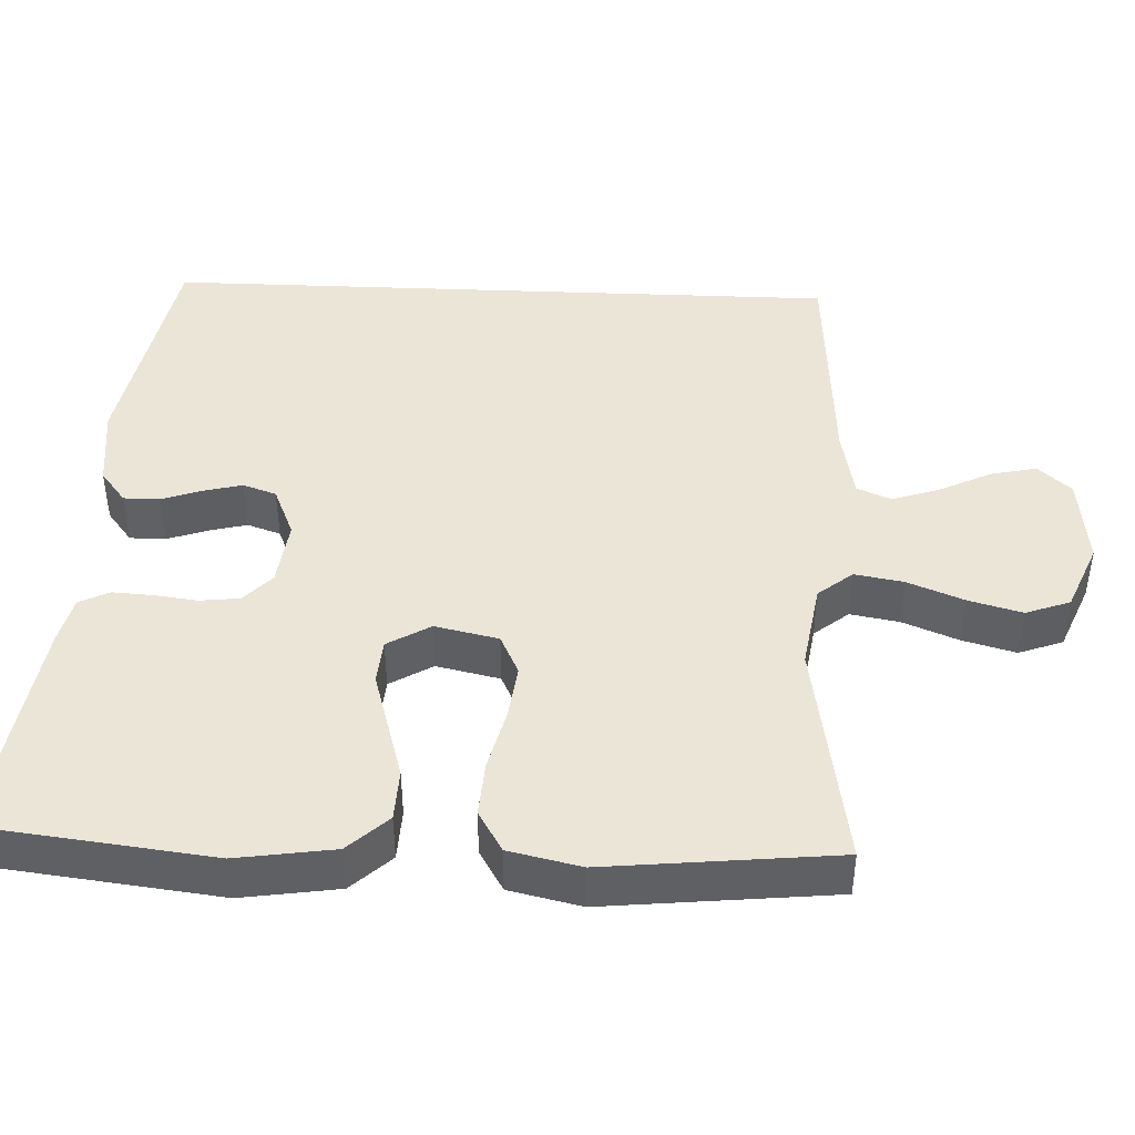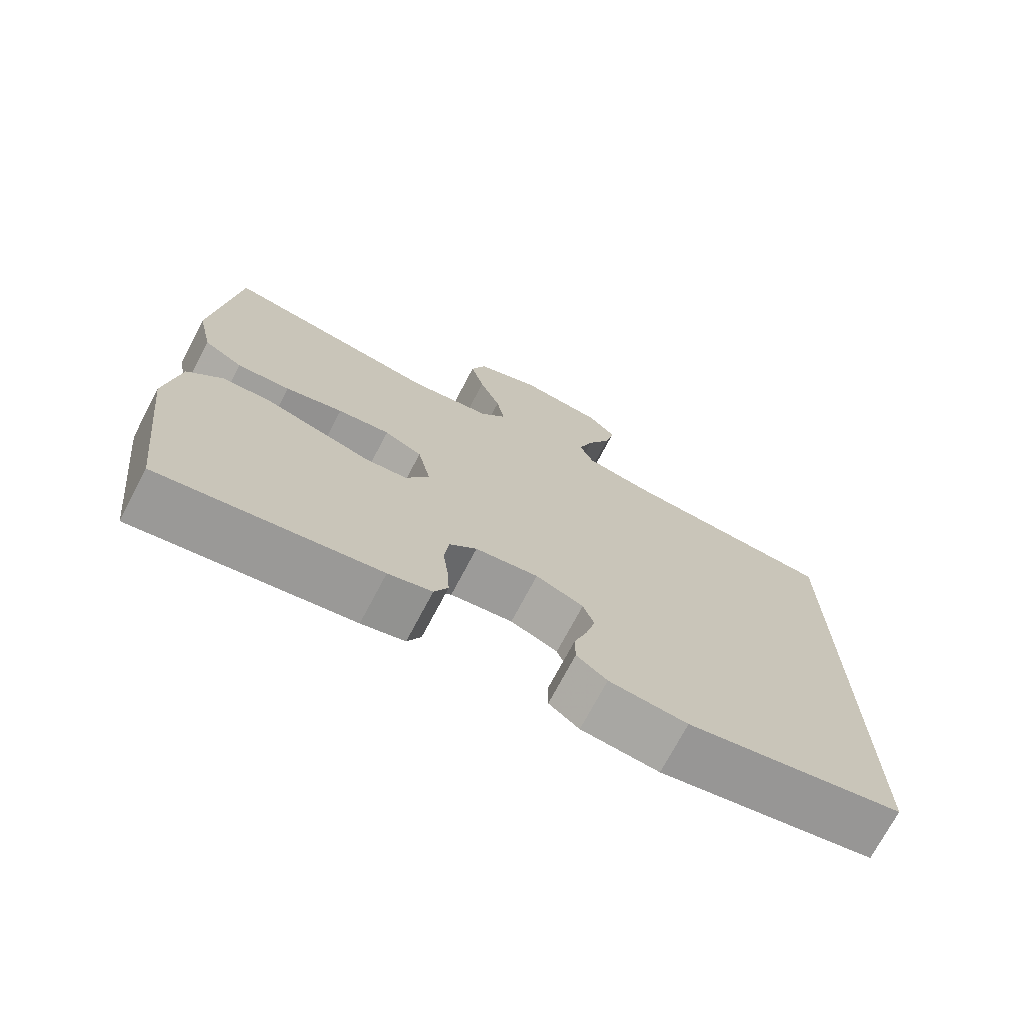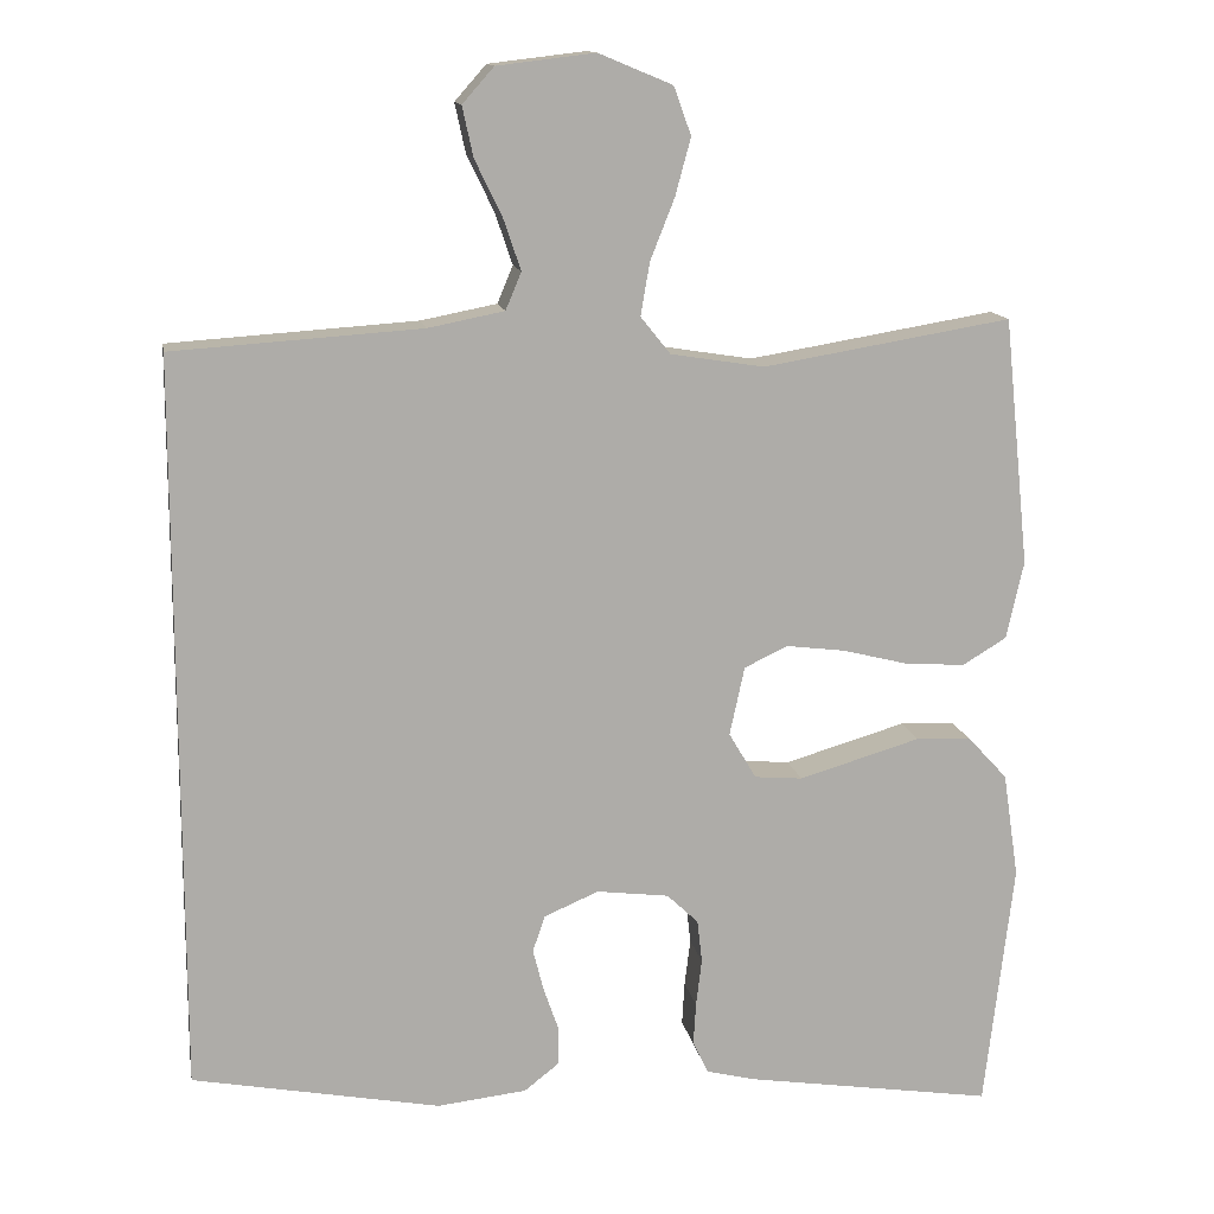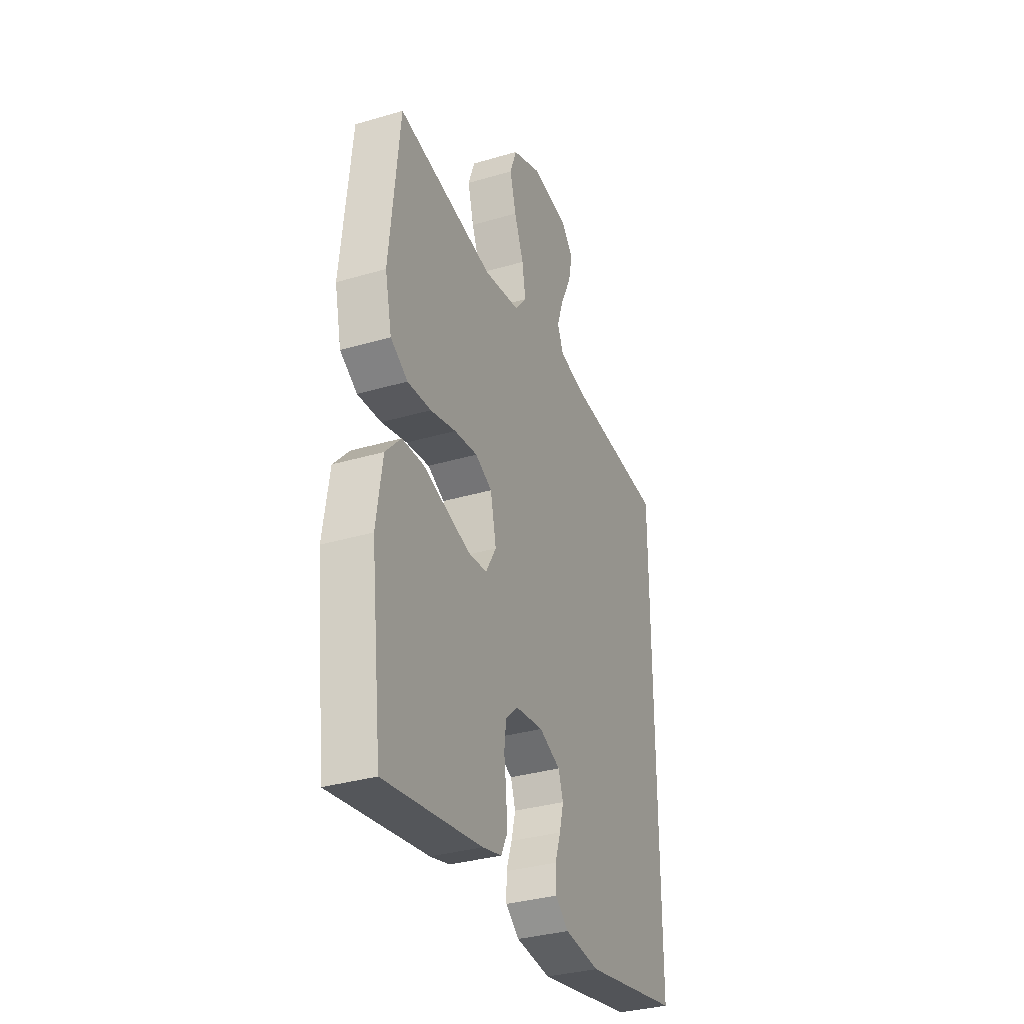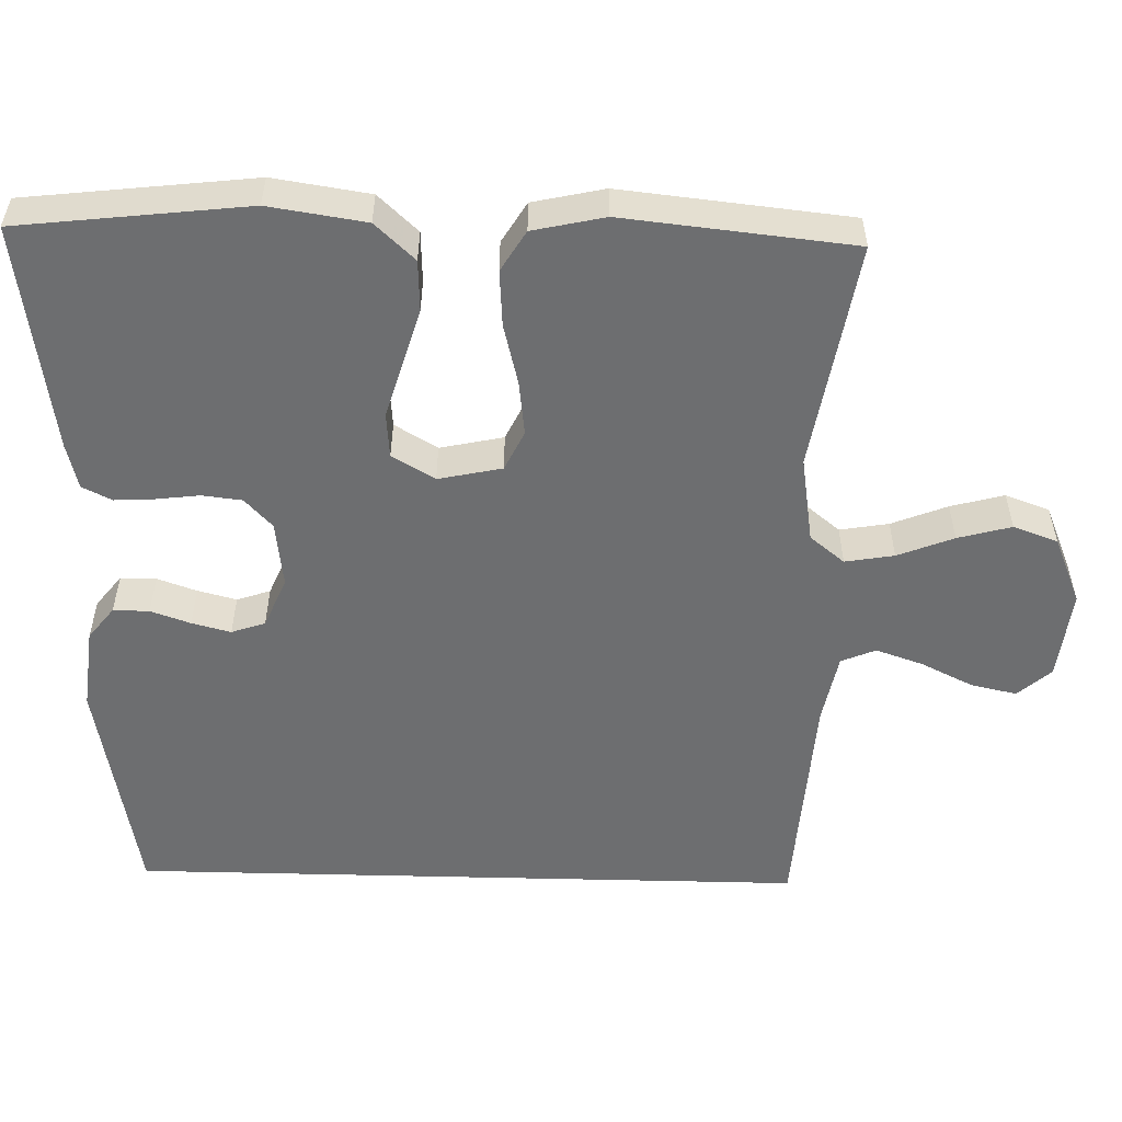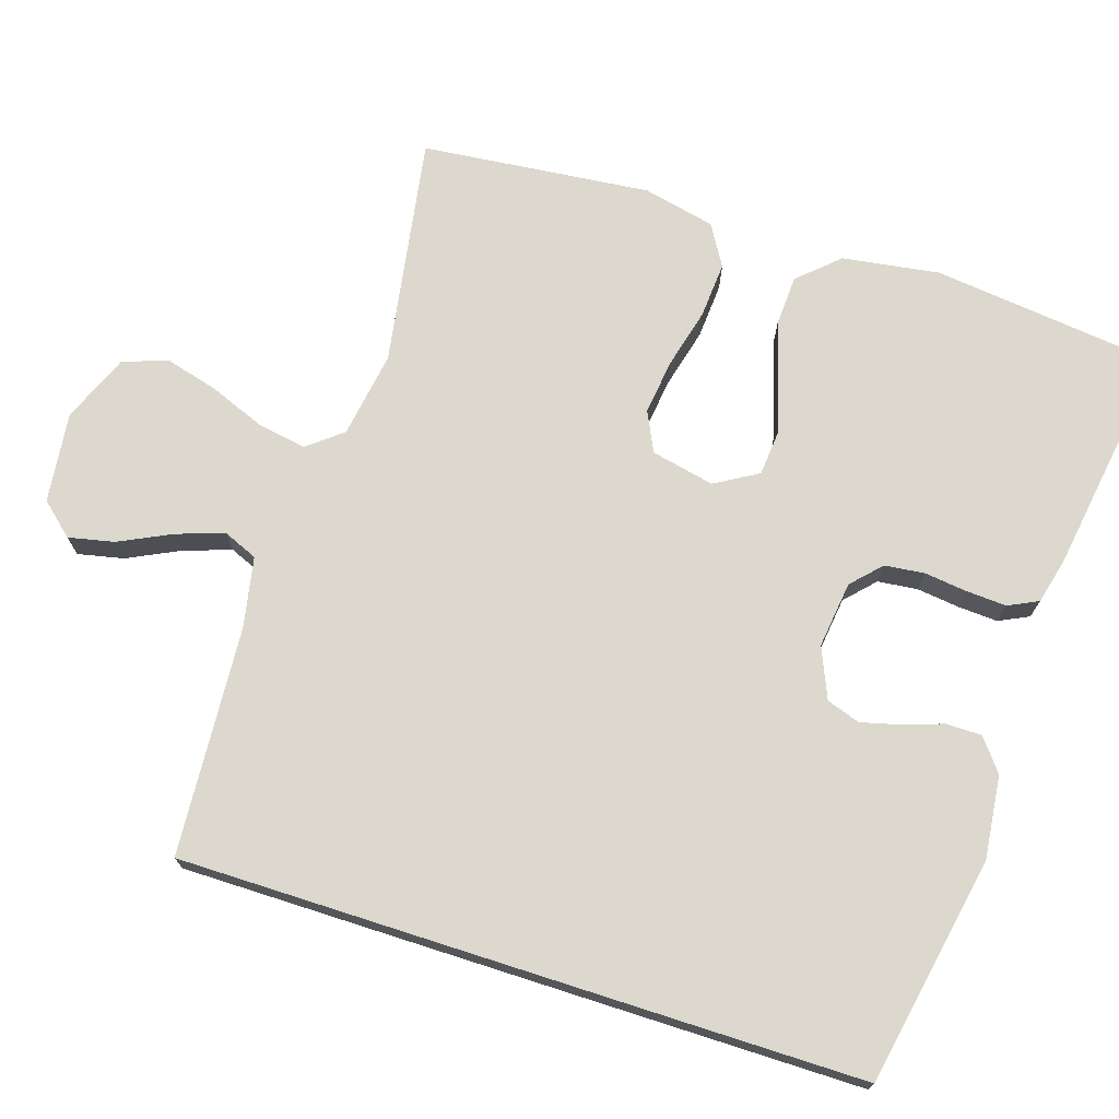
<metadata>
{"format":"obj","ext":"obj","renderer":"f3d","projection":"perspective","resolution":1024,"background":"white","views":[{"elev":44.0,"azim":-87.6,"up":"+Y"},{"elev":-72.7,"azim":-27.8,"up":"+Z"},{"elev":13.4,"azim":169.9,"up":"+Z"},{"elev":-33.7,"azim":-68.1,"up":"+Z"},{"elev":-54.2,"azim":-91.5,"up":"+Y"},{"elev":72.6,"azim":107.8,"up":"+Y"}]}
</metadata>
<code>
v 0.5 0.07 0.485
v 0.5 0.07 -0.402
v 0.2 0.07 -0.459
v 0.092 0.07 -0.447
v 0.05 0.07 -0.414
v 0.05 0.07 -0.367
v 0.068 0.07 -0.315
v 0.081 0.07 -0.264
v 0.066 0.07 -0.22
v 0 0.07 -0.192
v -0.087 0.07 -0.203
v -0.125 0.07 -0.239
v -0.131 0.07 -0.291
v -0.124 0.07 -0.348
v -0.121 0.07 -0.4
v -0.14 0.07 -0.439
v -0.2 0.07 -0.454
v -0.5 0.07 -0.5
v -0.535 0.07 -0.2
v -0.516 0.07 -0.073
v -0.468 0.07 -0.021
v -0.401 0.07 -0.018
v -0.326 0.07 -0.04
v -0.254 0.07 -0.061
v -0.196 0.07 -0.056
v -0.163 0.07 0
v -0.181 0.07 0.083
v -0.233 0.07 0.108
v -0.305 0.07 0.099
v -0.384 0.07 0.079
v -0.457 0.07 0.074
v -0.51 0.07 0.106
v -0.531 0.07 0.2
v -0.5 0.07 0.5
v -0.2 0.07 0.45
v -0.087 0.07 0.468
v -0.051 0.07 0.513
v -0.062 0.07 0.577
v -0.091 0.07 0.65
v -0.11 0.07 0.72
v -0.089 0.07 0.778
v 0 0.07 0.815
v 0.118 0.07 0.801
v 0.156 0.07 0.758
v 0.143 0.07 0.698
v 0.11 0.07 0.63
v 0.089 0.07 0.568
v 0.108 0.07 0.523
v 0.2 0.07 0.505
v 0.5 0 0.485
v 0.5 0 -0.402
v 0.2 0 -0.459
v 0.092 0 -0.447
v 0.05 0 -0.414
v 0.05 0 -0.367
v 0.068 0 -0.315
v 0.081 0 -0.264
v 0.066 0 -0.22
v 0 0 -0.192
v -0.087 0 -0.203
v -0.125 0 -0.239
v -0.131 0 -0.291
v -0.124 0 -0.348
v -0.121 0 -0.4
v -0.14 0 -0.439
v -0.2 0 -0.454
v -0.5 0 -0.5
v -0.535 0 -0.2
v -0.516 0 -0.073
v -0.468 0 -0.021
v -0.401 0 -0.018
v -0.326 0 -0.04
v -0.254 0 -0.061
v -0.196 0 -0.056
v -0.163 0 0
v -0.181 0 0.083
v -0.233 0 0.108
v -0.305 0 0.099
v -0.384 0 0.079
v -0.457 0 0.074
v -0.51 0 0.106
v -0.531 0 0.2
v -0.5 0 0.5
v -0.2 0 0.45
v -0.087 0 0.468
v -0.051 0 0.513
v -0.062 0 0.577
v -0.091 0 0.65
v -0.11 0 0.72
v -0.089 0 0.778
v 0 0 0.815
v 0.118 0 0.801
v 0.156 0 0.758
v 0.143 0 0.698
v 0.11 0 0.63
v 0.089 0 0.568
v 0.108 0 0.523
v 0.2 0 0.505
f 43 44 45 46
f 43 46 47
f 42 43 47
f 41 42 47
f 38 39 40 41
f 37 38 41 47
f 36 37 47 48
f 32 33 34 35
f 32 35 36
f 29 30 31 32
f 28 29 32 36
f 27 28 36 48
f 20 21 22 23
f 20 23 24
f 19 20 24
f 18 19 24 25
f 16 17 18 25
f 13 14 15 16
f 4 5 6 7
f 4 7 8
f 3 4 8
f 49 1 2 3
f 49 3 8 9
f 26 27 48 49
f 13 16 25 26
f 12 13 26
f 11 12 26 49
f 10 11 49
f 9 10 49
f 95 94 93 92
f 96 95 92
f 96 92 91
f 96 91 90
f 90 89 88 87
f 96 90 87 86
f 97 96 86 85
f 84 83 82 81
f 85 84 81
f 81 80 79 78
f 85 81 78 77
f 97 85 77 76
f 72 71 70 69
f 73 72 69
f 73 69 68
f 74 73 68 67
f 74 67 66 65
f 65 64 63 62
f 56 55 54 53
f 57 56 53
f 57 53 52
f 52 51 50 98
f 58 57 52 98
f 98 97 76 75
f 75 74 65 62
f 75 62 61
f 98 75 61 60
f 98 60 59
f 98 59 58
f 1 50 51 2
f 2 51 52 3
f 3 52 53 4
f 4 53 54 5
f 5 54 55 6
f 6 55 56 7
f 7 56 57 8
f 8 57 58 9
f 9 58 59 10
f 10 59 60 11
f 11 60 61 12
f 12 61 62 13
f 13 62 63 14
f 14 63 64 15
f 15 64 65 16
f 16 65 66 17
f 17 66 67 18
f 18 67 68 19
f 19 68 69 20
f 20 69 70 21
f 21 70 71 22
f 22 71 72 23
f 23 72 73 24
f 24 73 74 25
f 25 74 75 26
f 26 75 76 27
f 27 76 77 28
f 28 77 78 29
f 29 78 79 30
f 30 79 80 31
f 31 80 81 32
f 32 81 82 33
f 33 82 83 34
f 34 83 84 35
f 35 84 85 36
f 36 85 86 37
f 37 86 87 38
f 38 87 88 39
f 39 88 89 40
f 40 89 90 41
f 41 90 91 42
f 42 91 92 43
f 43 92 93 44
f 44 93 94 45
f 45 94 95 46
f 46 95 96 47
f 47 96 97 48
f 48 97 98 49
f 49 98 50 1

</code>
